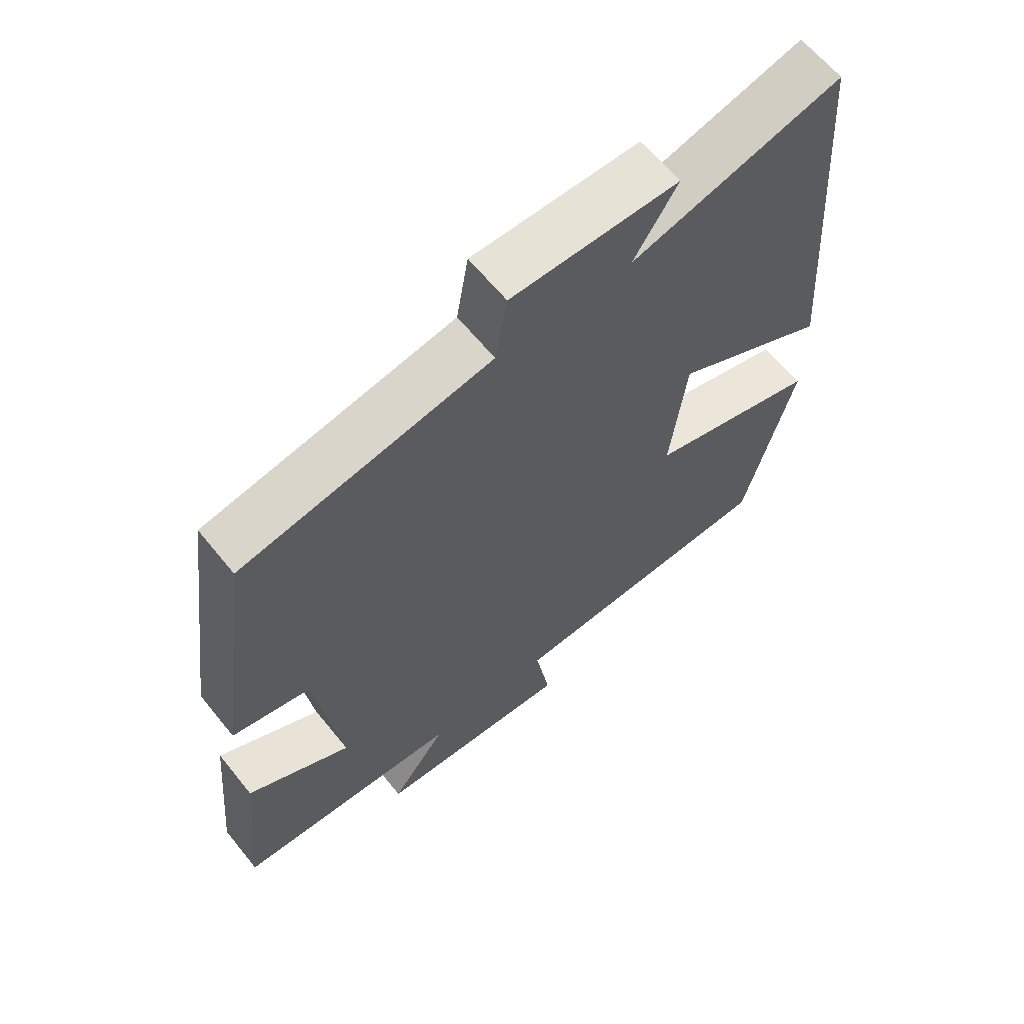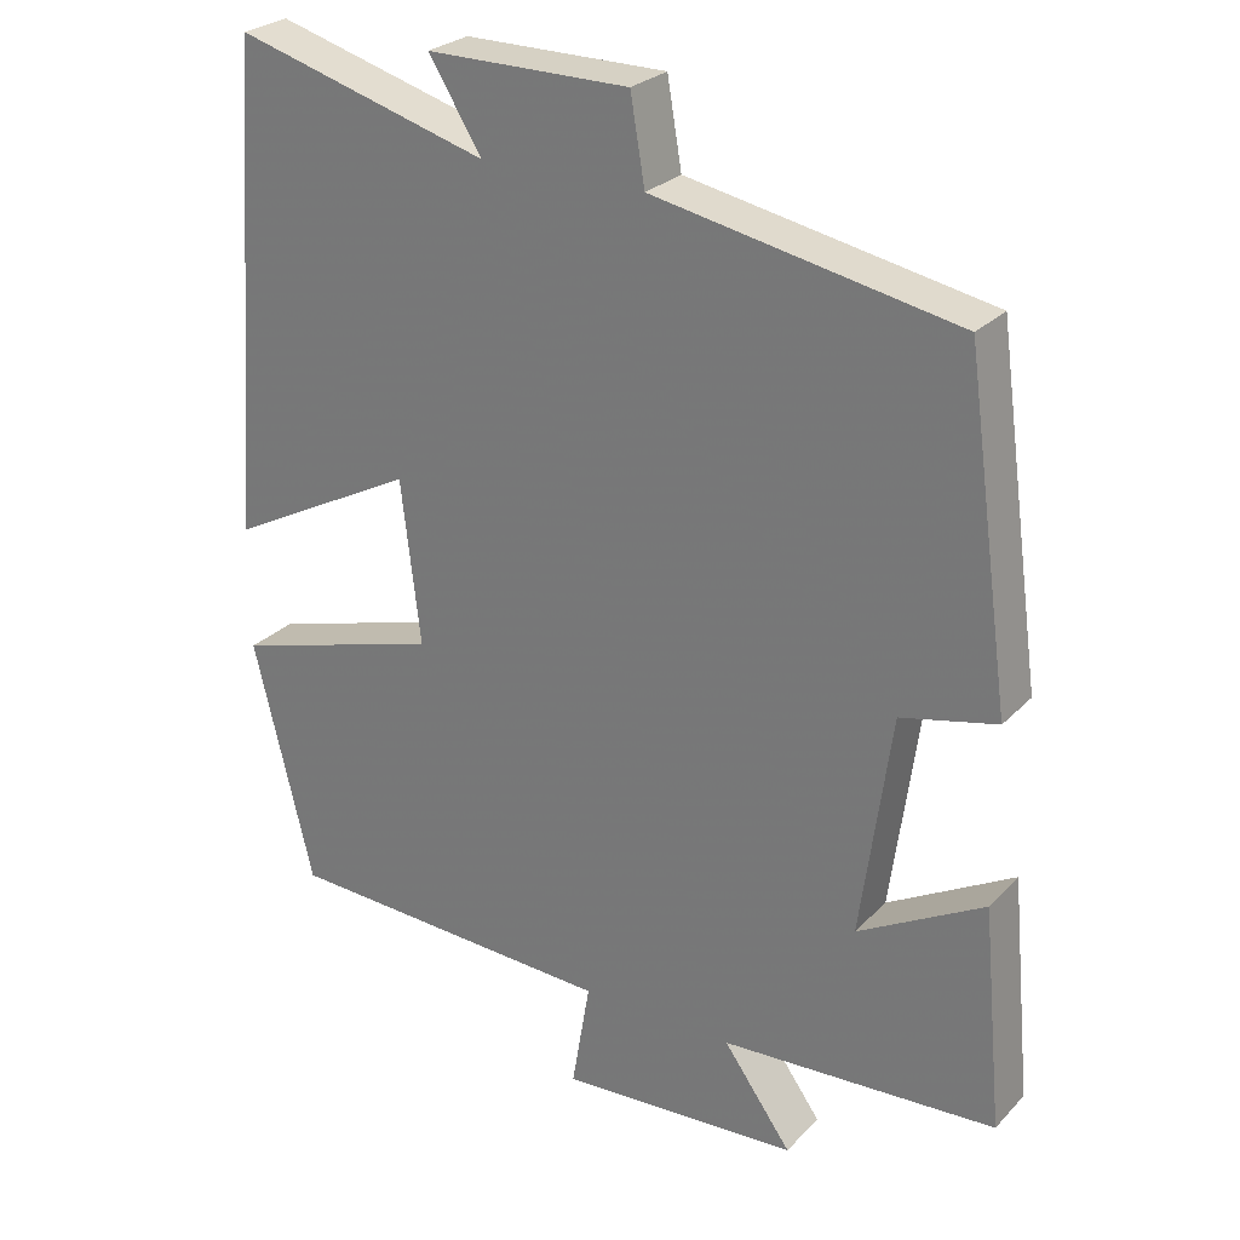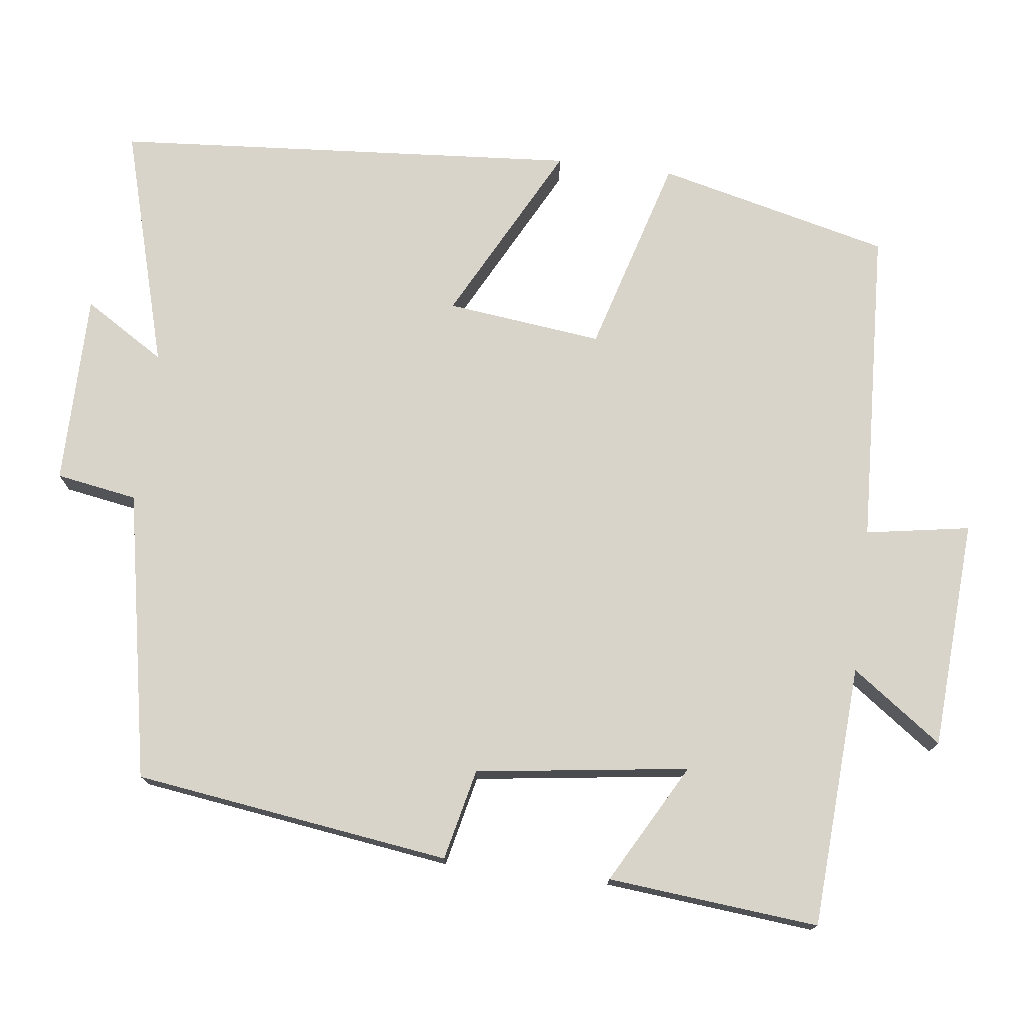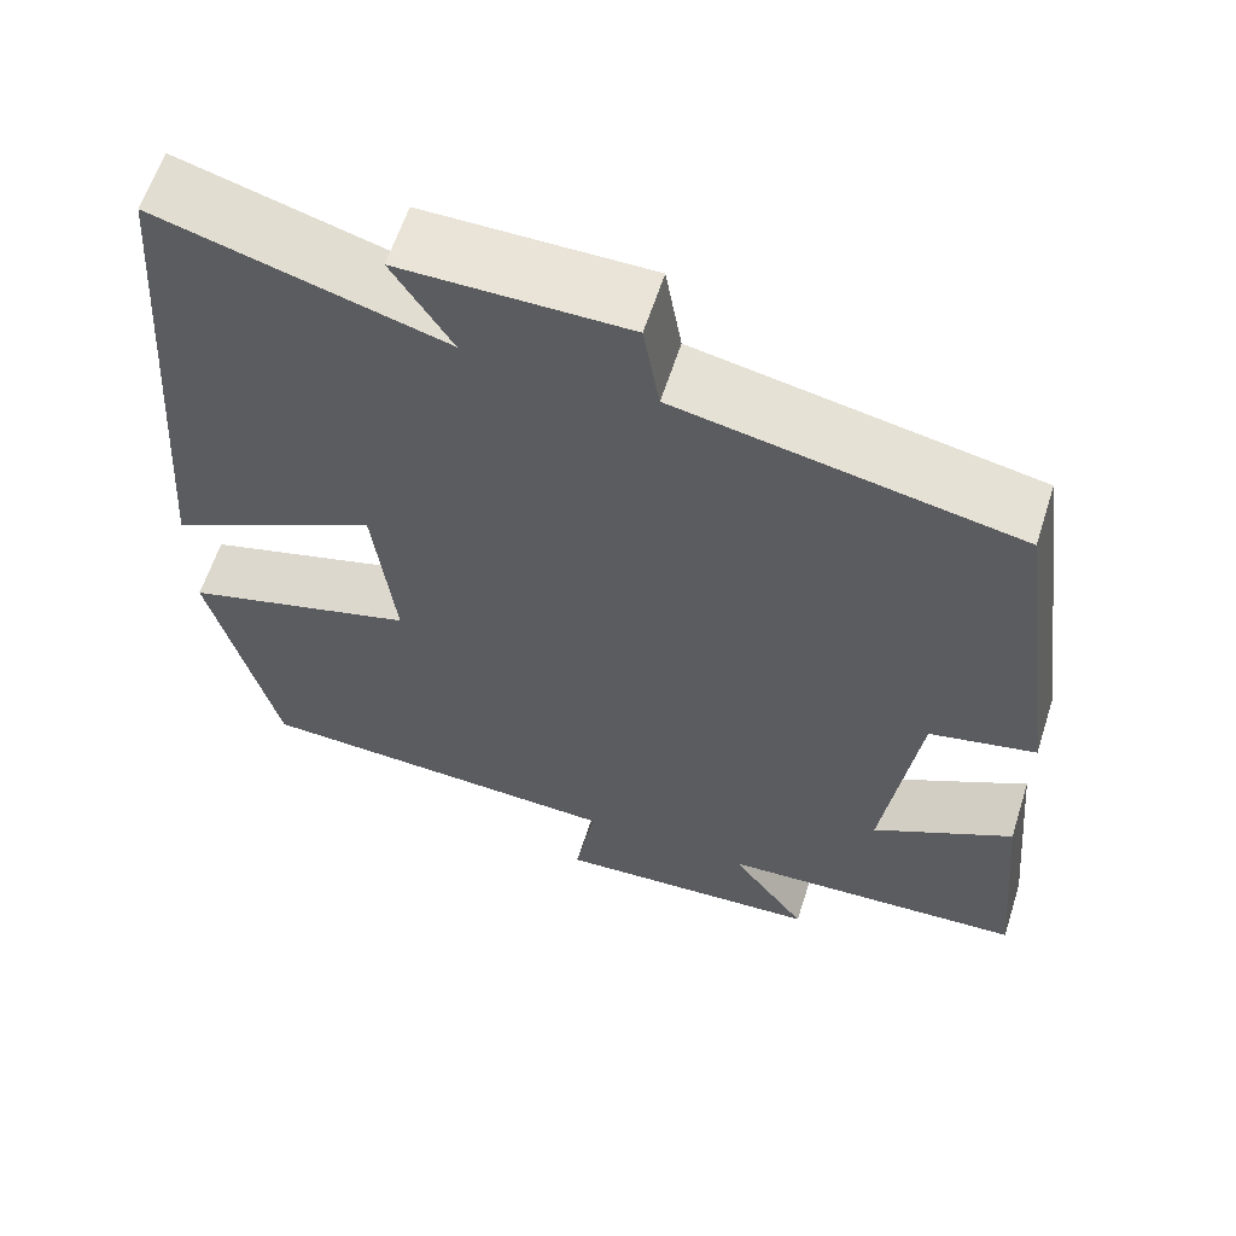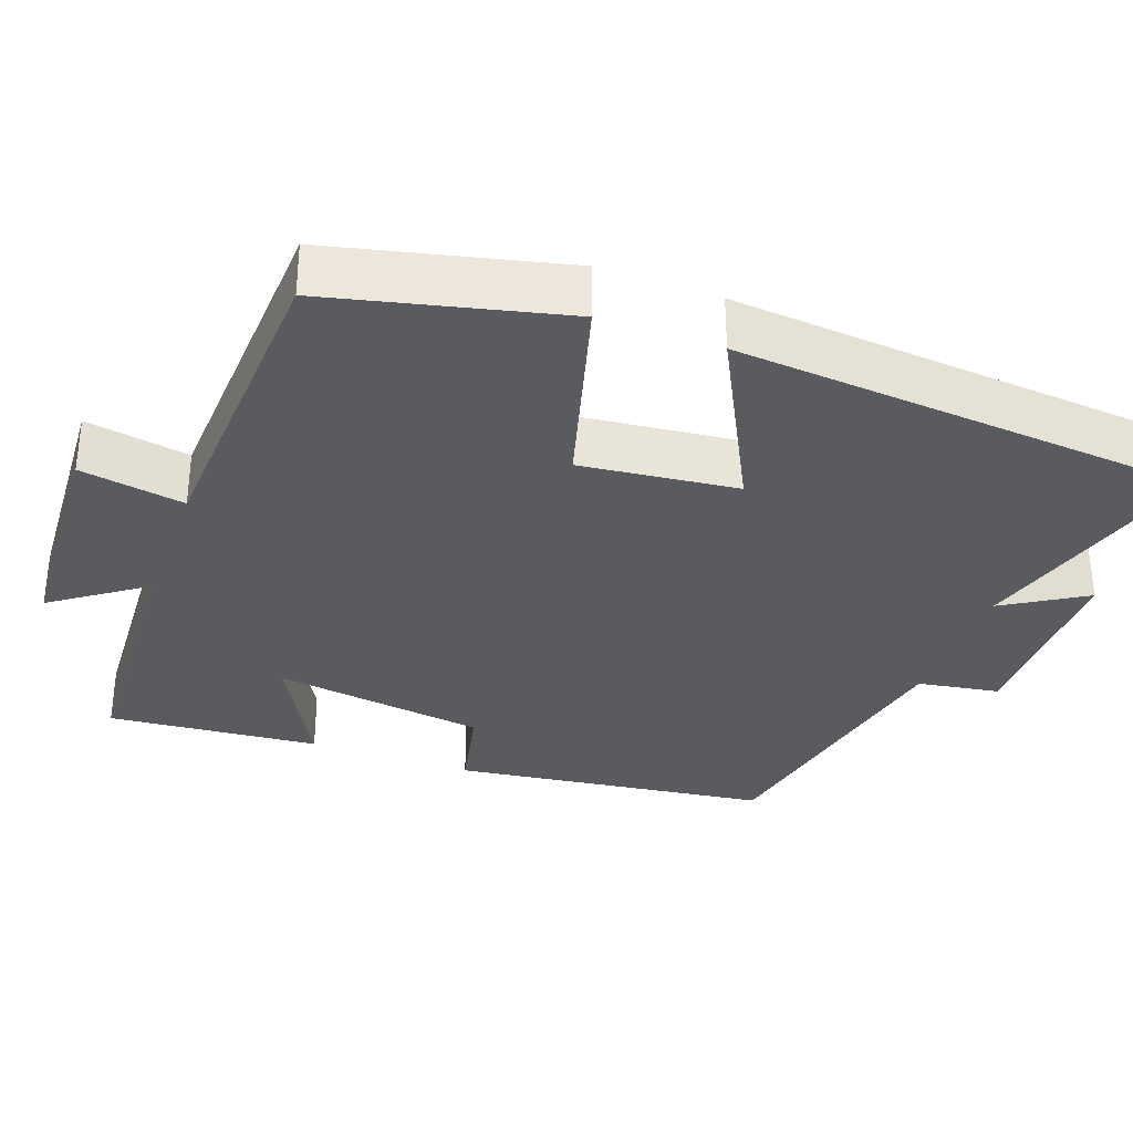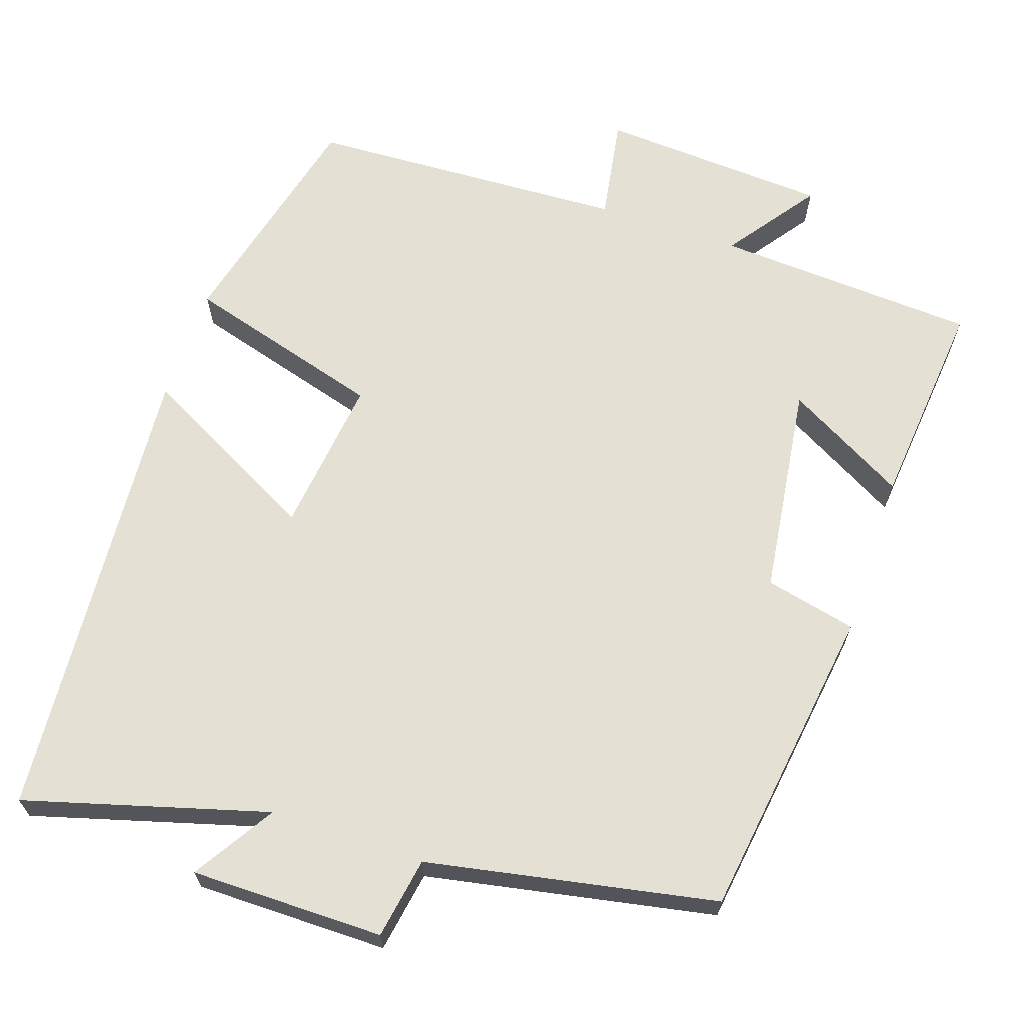
<metadata>
{"format":"obj","ext":"obj","renderer":"f3d","projection":"perspective","resolution":1024,"background":"white","views":[{"elev":63.5,"azim":141.0,"up":"+Z"},{"elev":26.6,"azim":33.2,"up":"+Z"},{"elev":75.1,"azim":97.1,"up":"+Y"},{"elev":61.1,"azim":17.8,"up":"+Z"},{"elev":-33.2,"azim":-110.3,"up":"+Y"},{"elev":65.8,"azim":18.7,"up":"+Y"}]}
</metadata>
<code>
v -0.454 0.07 0.59
v -0.138 0.07 0.5
v -0.204 0.07 0.606
v 0.048 0.07 0.606
v 0.066 0.07 0.5
v 0.443 0.07 0.427
v 0.5 0.07 0.014
v 0.381 0.07 -0.013
v 0.343 0.07 -0.291
v 0.5 0.07 -0.204
v 0.526 0.07 -0.48
v 0.183 0.07 -0.5
v 0.268 0.07 -0.618
v -0.032 0.07 -0.636
v -0.009 0.07 -0.5
v -0.426 0.07 -0.48
v -0.5 0.07 -0.176
v -0.24 0.07 -0.101
v -0.264 0.07 0.103
v -0.5 0.07 -0.02
v -0.454 0 0.59
v -0.138 0 0.5
v -0.204 0 0.606
v 0.048 0 0.606
v 0.066 0 0.5
v 0.443 0 0.427
v 0.5 0 0.014
v 0.381 0 -0.013
v 0.343 0 -0.291
v 0.5 0 -0.204
v 0.526 0 -0.48
v 0.183 0 -0.5
v 0.268 0 -0.618
v -0.032 0 -0.636
v -0.009 0 -0.5
v -0.426 0 -0.48
v -0.5 0 -0.176
v -0.24 0 -0.101
v -0.264 0 0.103
v -0.5 0 -0.02
f 19 20 1 2
f 18 19 2
f 15 16 17 18
f 15 18 2
f 12 13 14 15
f 12 15 2
f 9 10 11 12
f 8 9 12 2
f 5 6 7 8
f 5 8 2 3
f 3 4 5
f 22 21 40 39
f 22 39 38
f 38 37 36 35
f 22 38 35
f 35 34 33 32
f 22 35 32
f 32 31 30 29
f 22 32 29 28
f 28 27 26 25
f 23 22 28 25
f 25 24 23
f 1 21 22 2
f 2 22 23 3
f 3 23 24 4
f 4 24 25 5
f 5 25 26 6
f 6 26 27 7
f 7 27 28 8
f 8 28 29 9
f 9 29 30 10
f 10 30 31 11
f 11 31 32 12
f 12 32 33 13
f 13 33 34 14
f 14 34 35 15
f 15 35 36 16
f 16 36 37 17
f 17 37 38 18
f 18 38 39 19
f 19 39 40 20
f 20 40 21 1

</code>
